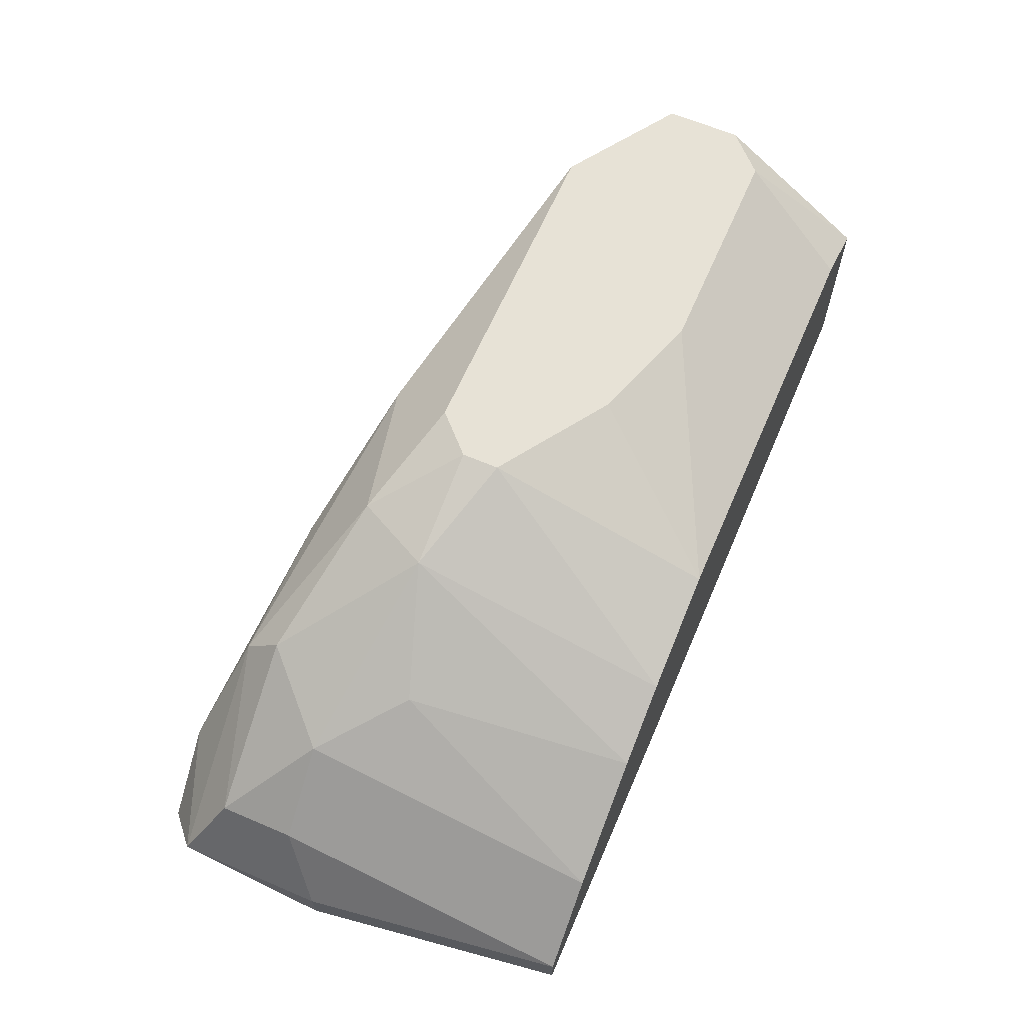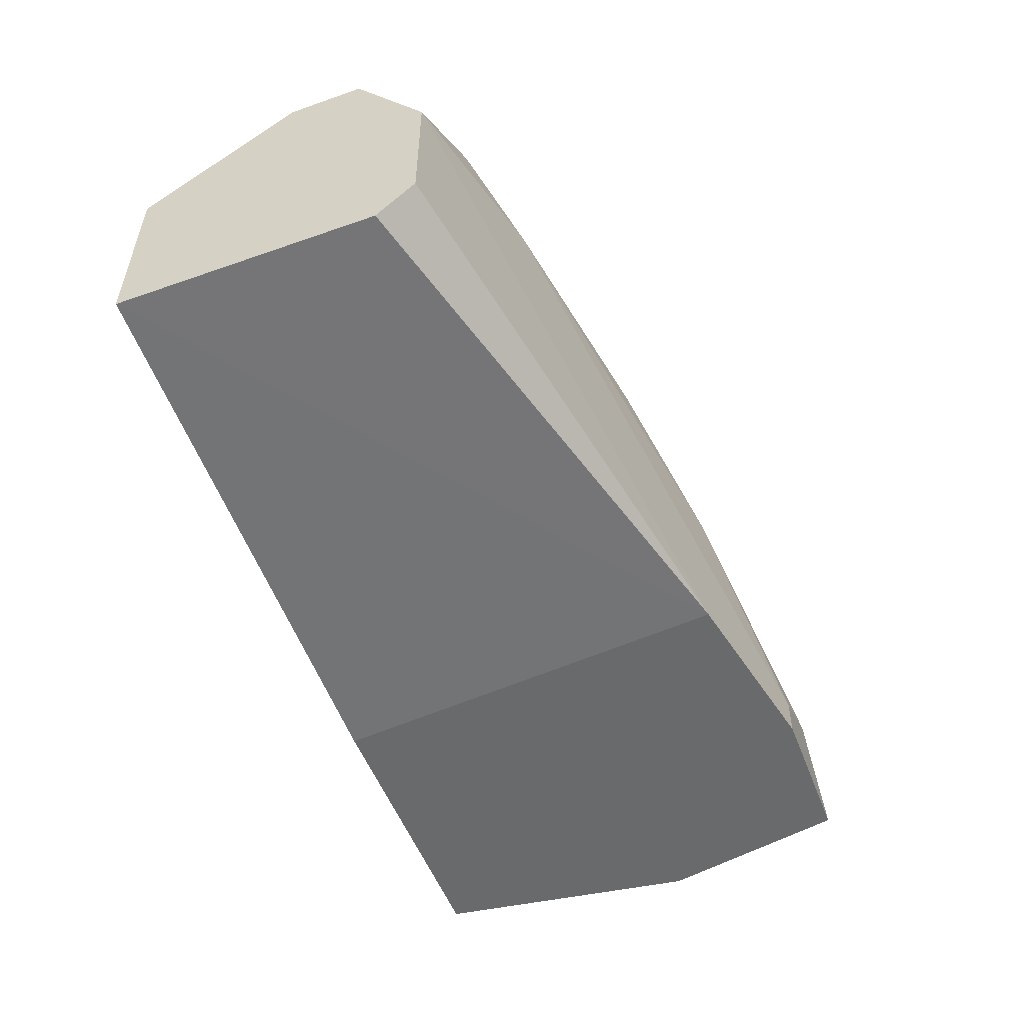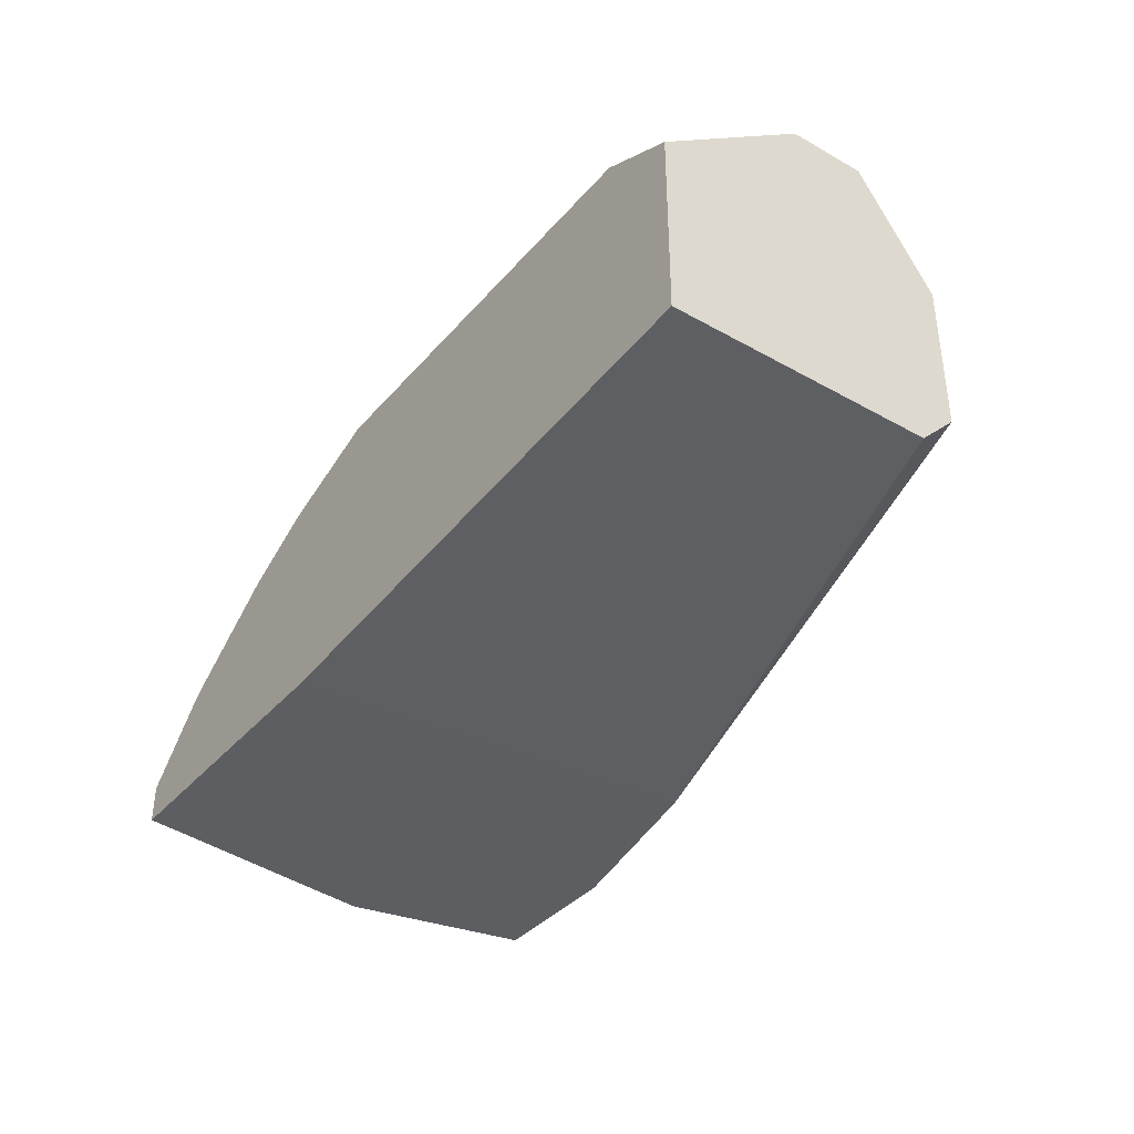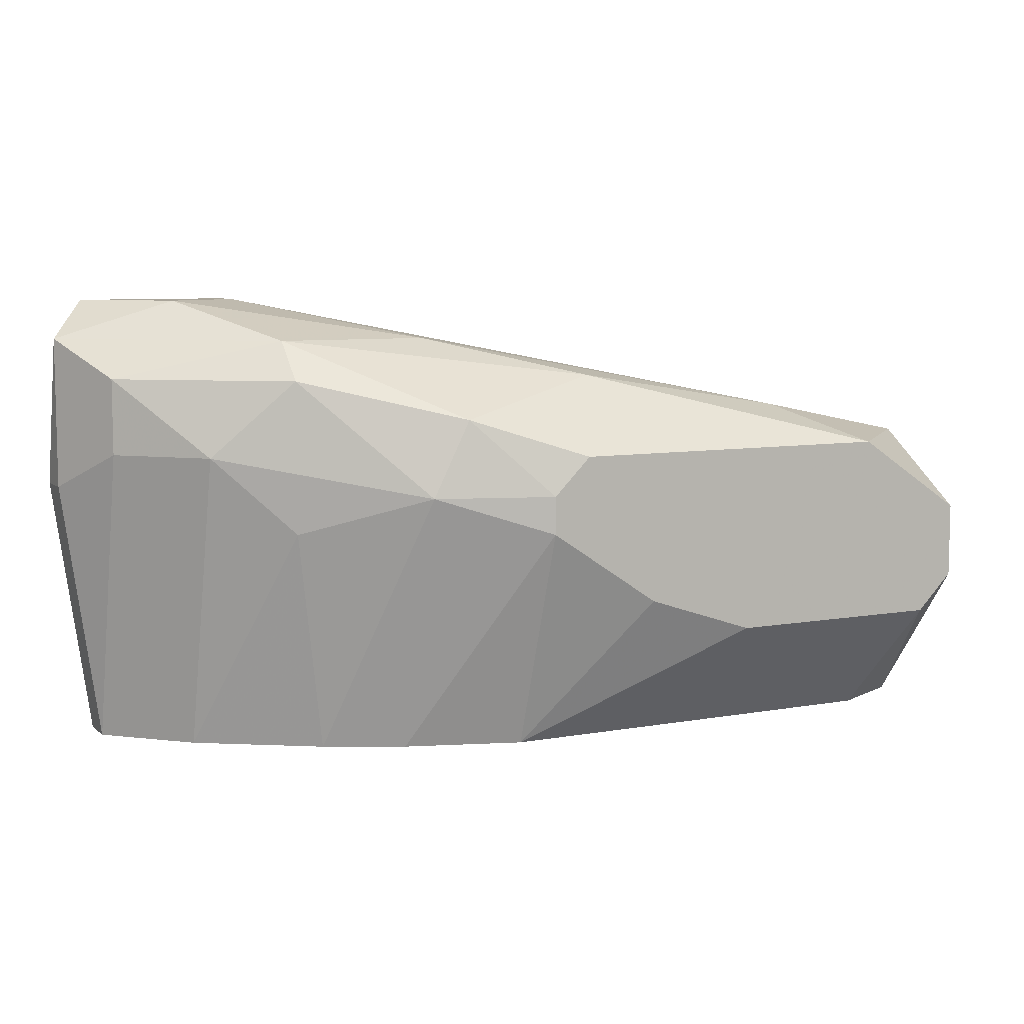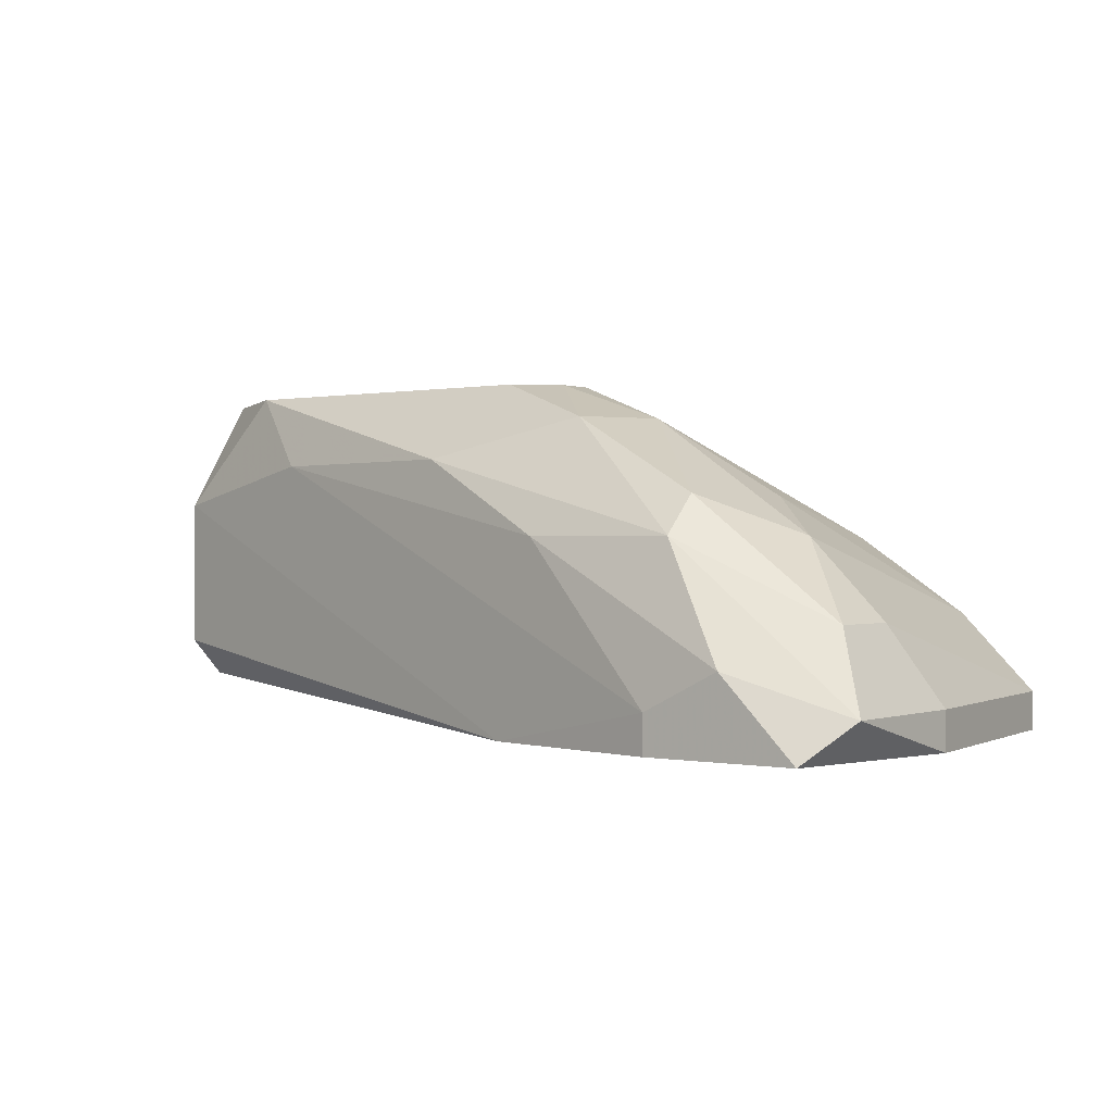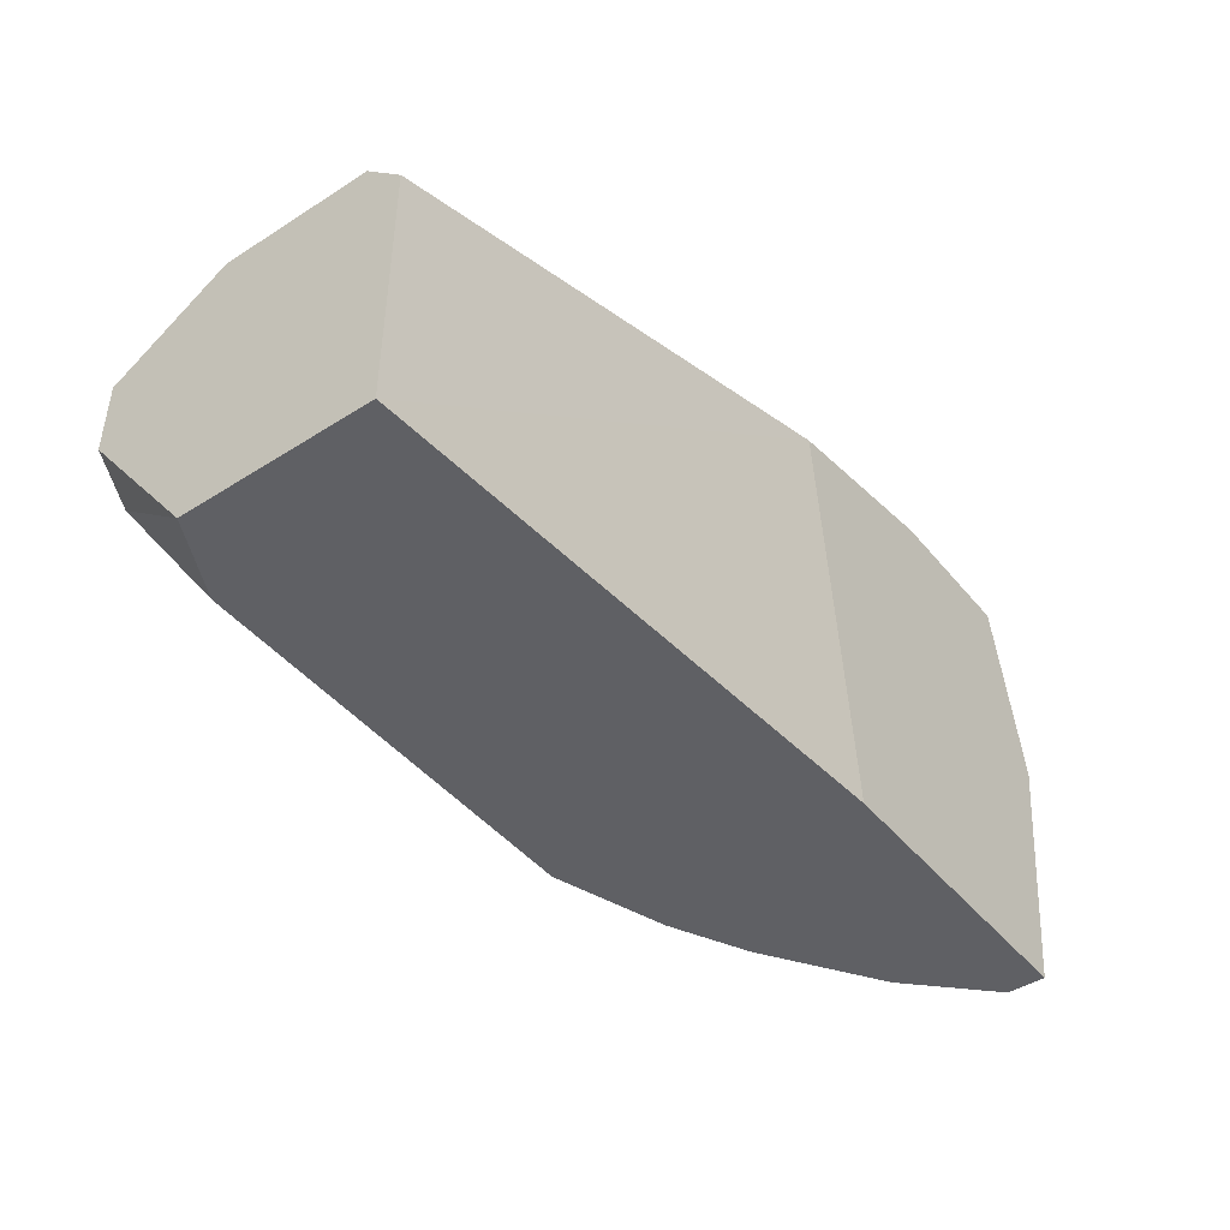
<metadata>
{"format":"obj","ext":"obj","renderer":"f3d","projection":"perspective","resolution":1024,"background":"white","views":[{"elev":63.4,"azim":-66.6,"up":"+Z"},{"elev":-52.9,"azim":110.6,"up":"+Z"},{"elev":-37.6,"azim":54.3,"up":"+Z"},{"elev":7.7,"azim":-26.8,"up":"+Y"},{"elev":0.1,"azim":-142.7,"up":"+Z"},{"elev":-44.5,"azim":126.6,"up":"+Y"}]}
</metadata>
<code>
v -0.006574 0.0244 0.02448
v -0.006574 0.01625 0.02214
v 0.008571 0.02557 0.02564
v -0.008906 0.01625 0.02098
v 0.006239 0.02674 0.02331
v 0.0109 0.01975 0.02564
v -0.0159 0.0244 0.01632
v -0.0159 0.0244 0.01515
v -0.0159 0.02907 0.01632
v -0.000752 0.0279 0.02331
v -0.003079 0.0244 0.02564
v -0.003079 0.01625 0.02331
v -0.003079 0.02324 0.02564
v 0.00391 0.01975 0.02564
v -0.01007 0.03023 0.01632
v -0.01007 0.03023 0.01515
v -0.01007 0.0279 0.02214
v -0.01007 0.02907 0.02098
v -0.01007 0.02324 0.02214
v -0.0124 0.03023 0.01748
v -0.0124 0.02557 0.02098
v -0.0124 0.01625 0.01865
v -0.005408 0.01625 0.01515
v -0.005408 0.02674 0.02448
v -0.005408 0.02907 0.02098
v 0.01207 0.0244 0.01632
v 0.01207 0.02557 0.02214
v 0.01207 0.02557 0.01748
v 0.01207 0.01625 0.02214
v 0.01207 0.01625 0.01632
v 0.01207 0.02091 0.02564
v 0.01207 0.02324 0.02564
v -0.01473 0.03023 0.01515
v -0.01473 0.02557 0.01865
v -0.01473 0.01625 0.01632
v -0.01473 0.01625 0.01515
v -0.01473 0.0279 0.01865
v 0.000414 0.02091 0.02564
v 0.009735 0.01625 0.02331
v -0.004245 0.02907 0.01515
v -0.001915 0.02557 0.02564
f 24 11 41
f 36 30 39
f 27 30 26
f 36 39 2
f 30 27 31
f 3 38 31
f 38 3 11
f 16 15 40
f 36 16 40
f 15 27 40
f 26 30 40
f 30 36 23
f 36 40 23
f 40 30 23
f 36 2 35
f 15 16 33
f 16 36 33
f 27 26 28
f 40 27 28
f 26 40 28
f 2 39 12
f 17 21 1
f 35 2 22
f 31 38 14
f 38 12 14
f 12 39 14
f 39 30 29
f 30 31 29
f 3 10 24
f 17 1 24
f 1 11 24
f 18 17 24
f 10 18 24
f 21 17 37
f 17 18 37
f 18 9 37
f 27 3 32
f 31 27 32
f 3 31 32
f 38 11 13
f 12 38 13
f 2 12 13
f 1 2 13
f 11 1 13
f 27 15 5
f 3 27 5
f 10 3 5
f 36 35 8
f 33 36 8
f 9 33 8
f 31 14 6
f 14 39 6
f 39 29 6
f 29 31 6
f 35 22 34
f 22 21 34
f 21 37 34
f 37 9 34
f 15 33 20
f 33 9 20
f 9 18 20
f 8 35 7
f 9 8 7
f 34 9 7
f 35 34 7
f 18 10 25
f 5 15 25
f 10 5 25
f 15 20 25
f 20 18 25
f 1 21 19
f 21 22 19
f 19 22 4
f 2 1 4
f 22 2 4
f 1 19 4
f 11 3 41
f 3 24 41

</code>
